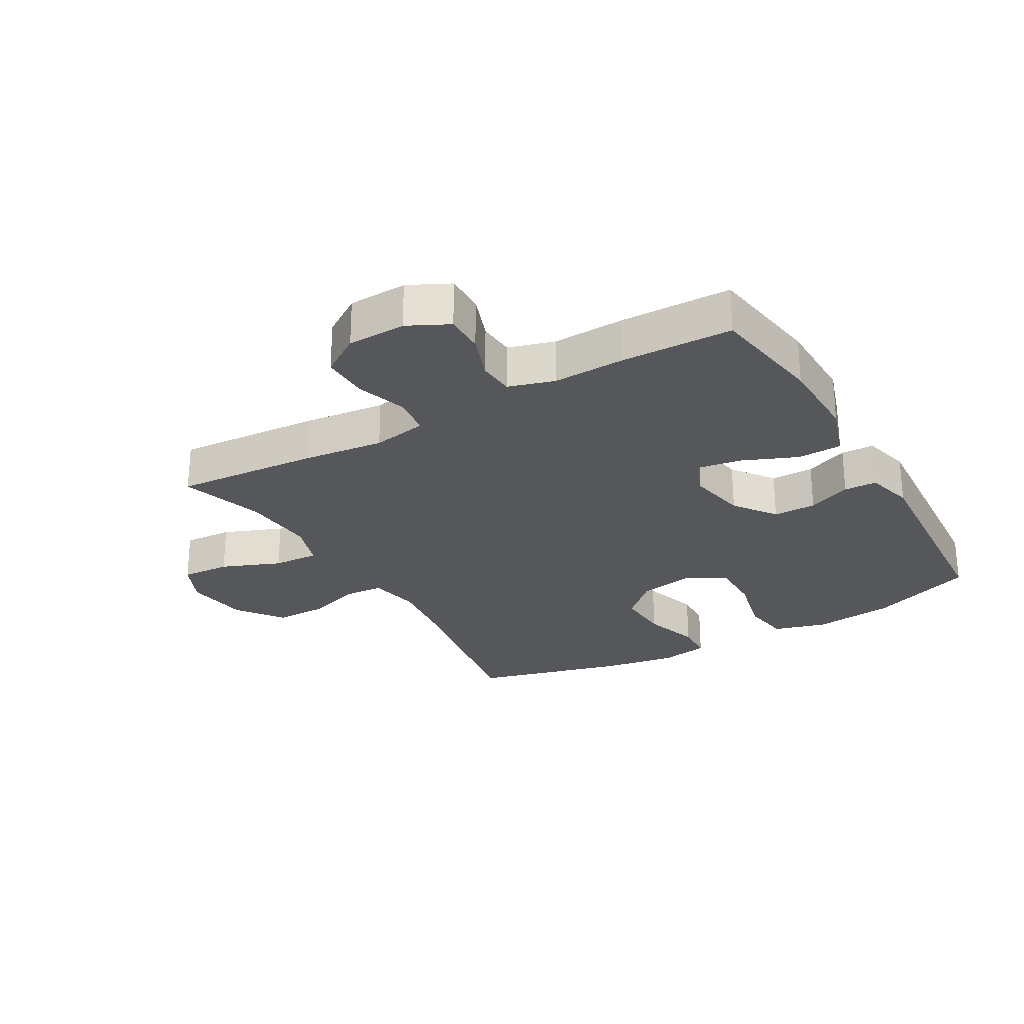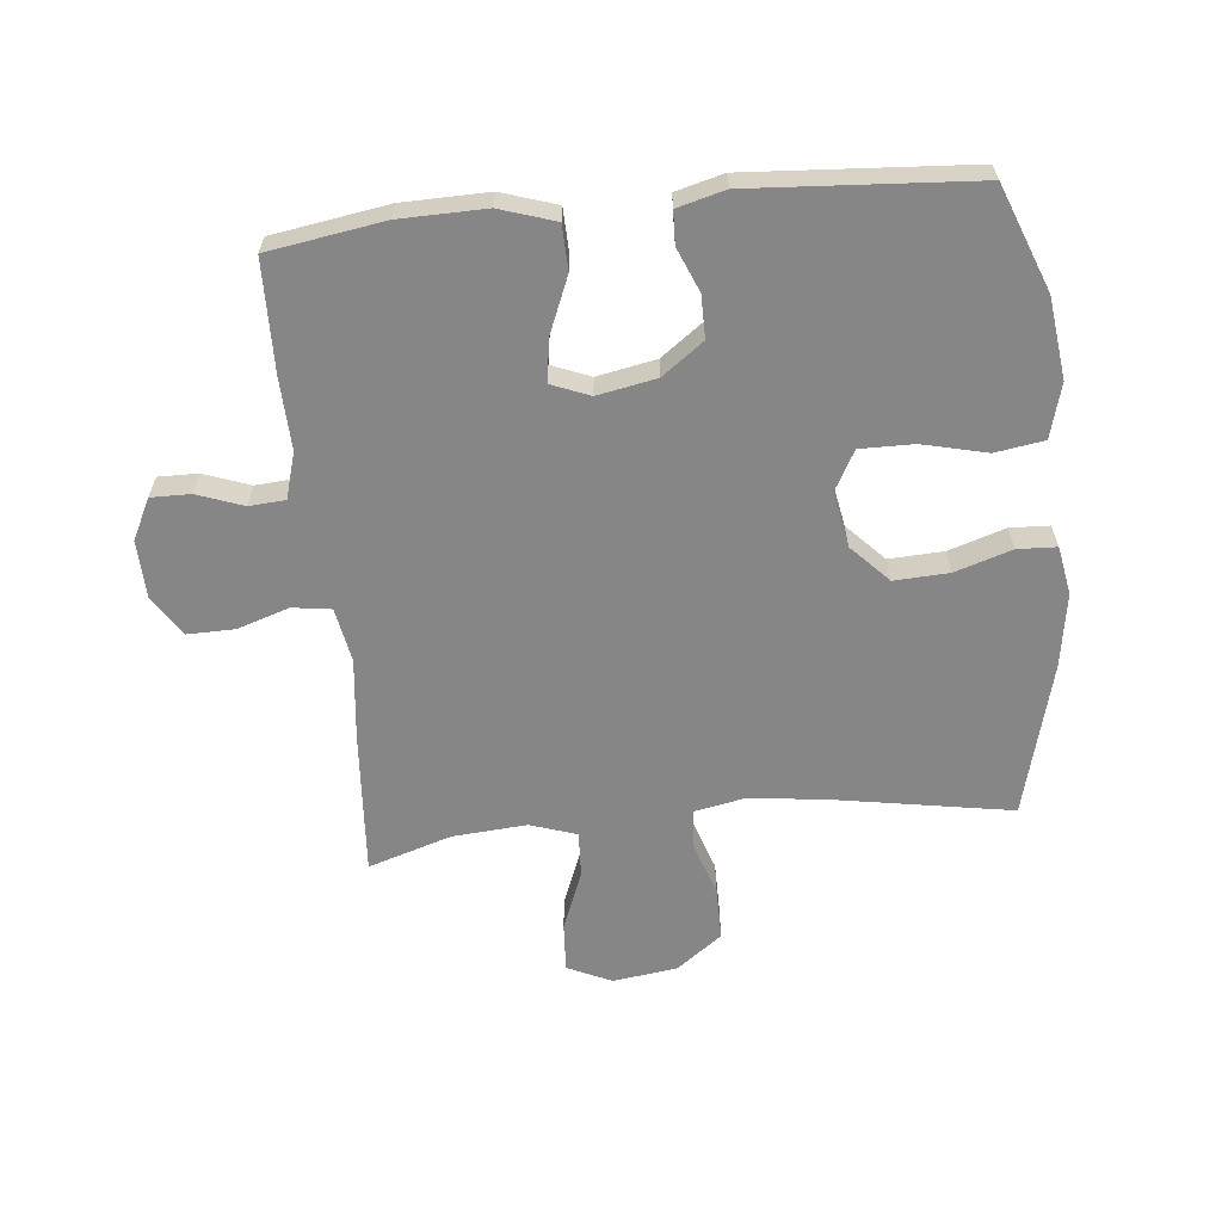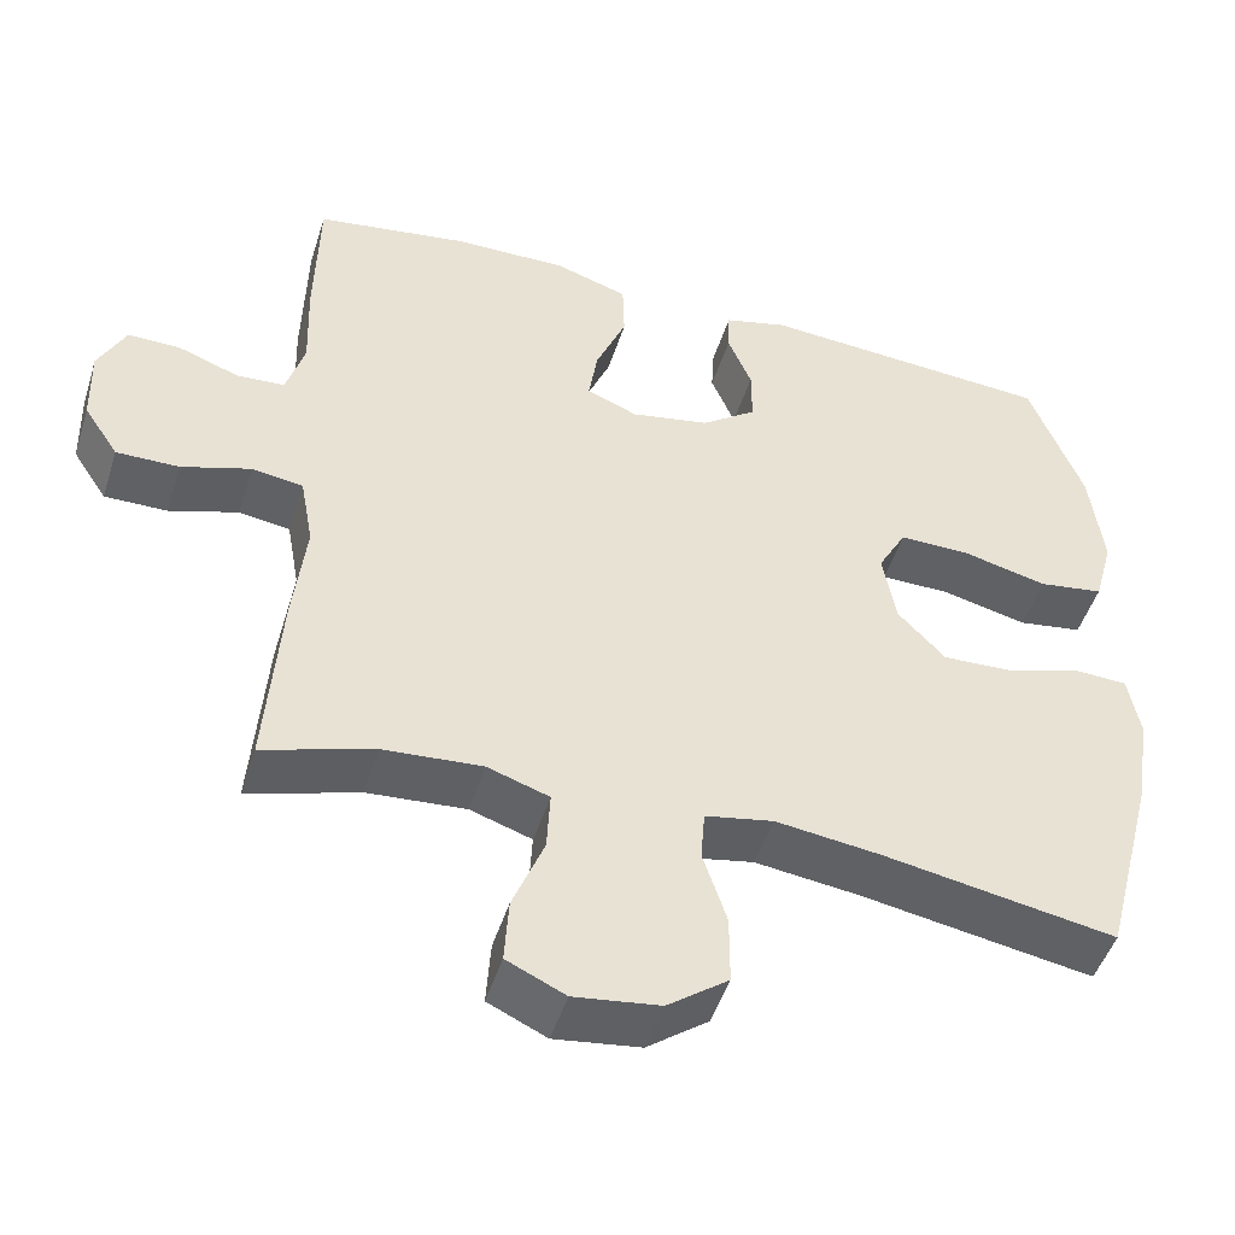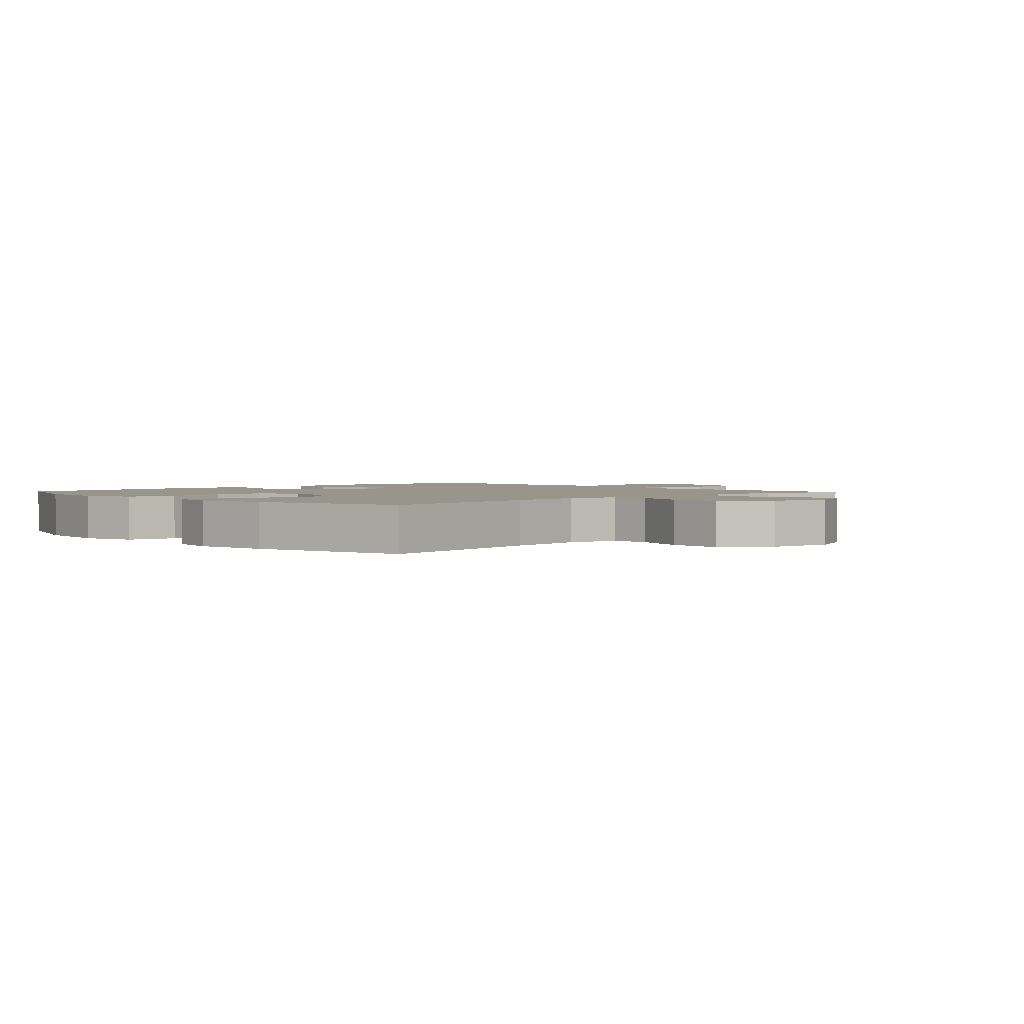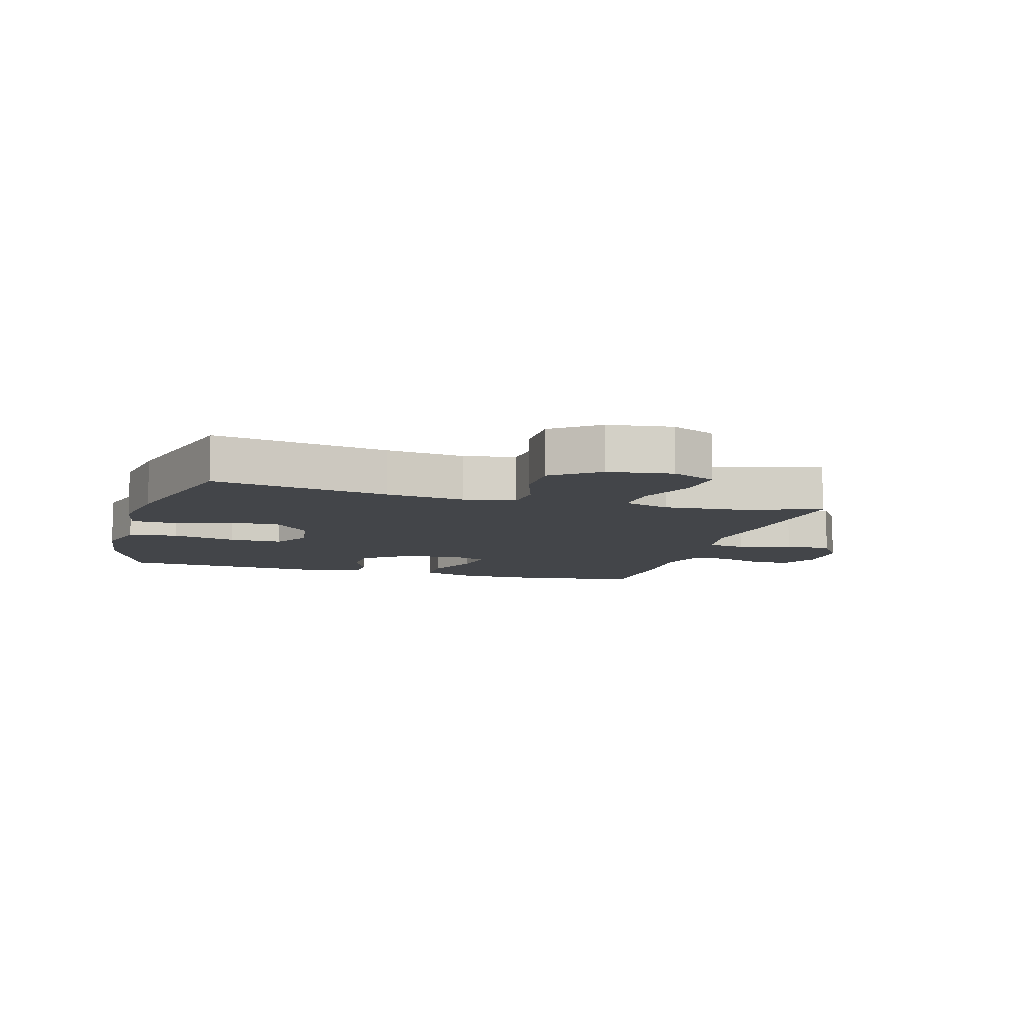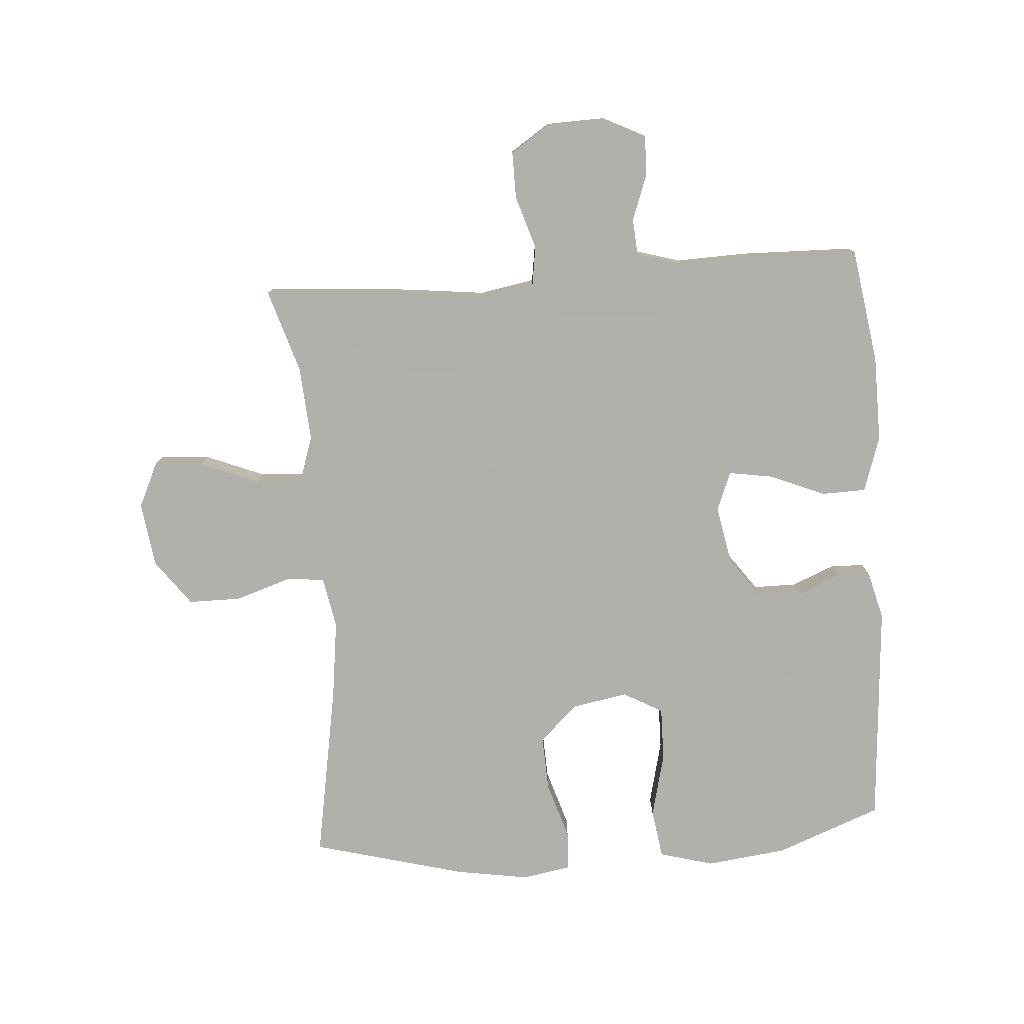
<metadata>
{"format":"obj","ext":"obj","renderer":"f3d","projection":"perspective","resolution":1024,"background":"white","views":[{"elev":-26.4,"azim":-60.0,"up":"+Y"},{"elev":-62.0,"azim":5.9,"up":"+Y"},{"elev":-48.2,"azim":-17.3,"up":"+Z"},{"elev":2.1,"azim":136.9,"up":"+Y"},{"elev":-8.7,"azim":163.9,"up":"+Y"},{"elev":-78.4,"azim":-86.0,"up":"+Y"}]}
</metadata>
<code>
v -0.5 0.07 0.5
v -0.314 0.07 0.529
v -0.176 0.07 0.531
v -0.087 0.07 0.502
v -0.085 0.07 0.43
v -0.122 0.07 0.341
v -0.133 0.07 0.271
v -0.071 0.07 0.246
v 0.024 0.07 0.264
v 0.091 0.07 0.313
v 0.091 0.07 0.382
v 0.062 0.07 0.452
v 0.064 0.07 0.505
v 0.141 0.07 0.525
v 0.5 0.07 0.5
v 0.565 0.07 0.331
v 0.581 0.07 0.201
v 0.557 0.07 0.114
v 0.478 0.07 0.102
v 0.374 0.07 0.127
v 0.288 0.07 0.128
v 0.253 0.07 0.065
v 0.269 0.07 -0.025
v 0.327 0.07 -0.086
v 0.415 0.07 -0.082
v 0.507 0.07 -0.053
v 0.57 0.07 -0.056
v 0.584 0.07 -0.134
v 0.565 0.07 -0.253
v 0.5 0.07 -0.5
v 0.217 0.07 -0.451
v 0.09 0.07 -0.435
v 0.007 0.07 -0.451
v 0.002 0.07 -0.513
v 0.031 0.07 -0.601
v 0.031 0.07 -0.686
v -0.043 0.07 -0.741
v -0.147 0.07 -0.755
v -0.218 0.07 -0.722
v -0.213 0.07 -0.643
v -0.175 0.07 -0.548
v -0.171 0.07 -0.474
v -0.246 0.07 -0.449
v -0.366 0.07 -0.458
v -0.5 0.07 -0.5
v -0.483 0.07 -0.269
v -0.468 0.07 -0.137
v -0.484 0.07 -0.049
v -0.546 0.07 -0.04
v -0.63 0.07 -0.067
v -0.706 0.07 -0.068
v -0.748 0.07 -0.004
v -0.751 0.07 0.09
v -0.718 0.07 0.156
v -0.654 0.07 0.155
v -0.58 0.07 0.128
v -0.522 0.07 0.132
v -0.5 0.07 0.206
v -0.504 0.07 0.321
v -0.5 0 0.5
v -0.314 0 0.529
v -0.176 0 0.531
v -0.087 0 0.502
v -0.085 0 0.43
v -0.122 0 0.341
v -0.133 0 0.271
v -0.071 0 0.246
v 0.024 0 0.264
v 0.091 0 0.313
v 0.091 0 0.382
v 0.062 0 0.452
v 0.064 0 0.505
v 0.141 0 0.525
v 0.5 0 0.5
v 0.565 0 0.331
v 0.581 0 0.201
v 0.557 0 0.114
v 0.478 0 0.102
v 0.374 0 0.127
v 0.288 0 0.128
v 0.253 0 0.065
v 0.269 0 -0.025
v 0.327 0 -0.086
v 0.415 0 -0.082
v 0.507 0 -0.053
v 0.57 0 -0.056
v 0.584 0 -0.134
v 0.565 0 -0.253
v 0.5 0 -0.5
v 0.217 0 -0.451
v 0.09 0 -0.435
v 0.007 0 -0.451
v 0.002 0 -0.513
v 0.031 0 -0.601
v 0.031 0 -0.686
v -0.043 0 -0.741
v -0.147 0 -0.755
v -0.218 0 -0.722
v -0.213 0 -0.643
v -0.175 0 -0.548
v -0.171 0 -0.474
v -0.246 0 -0.449
v -0.366 0 -0.458
v -0.5 0 -0.5
v -0.483 0 -0.269
v -0.468 0 -0.137
v -0.484 0 -0.049
v -0.546 0 -0.04
v -0.63 0 -0.067
v -0.706 0 -0.068
v -0.748 0 -0.004
v -0.751 0 0.09
v -0.718 0 0.156
v -0.654 0 0.155
v -0.58 0 0.128
v -0.522 0 0.132
v -0.5 0 0.206
v -0.504 0 0.321
f 4 5 6
f 3 4 6
f 2 3 6
f 1 2 6
f 59 1 6
f 58 59 6
f 57 58 6 7
f 54 55 56
f 53 54 56
f 52 53 56
f 51 52 56
f 50 51 56
f 49 50 56
f 48 49 56 57
f 44 45 46 47
f 43 44 47 48
f 57 7 8
f 48 57 8
f 43 48 8
f 42 43 8
f 39 40 41
f 38 39 41
f 37 38 41
f 36 37 41
f 35 36 41
f 34 35 41
f 42 8 9
f 41 42 9
f 34 41 9
f 33 34 9
f 29 30 31
f 28 29 31
f 27 28 31
f 26 27 31
f 25 26 31
f 24 25 31 32
f 23 24 32 33
f 18 19 20
f 17 18 20
f 16 17 20
f 15 16 20
f 14 15 20
f 13 14 20
f 12 13 20
f 11 12 20
f 10 11 20 21
f 33 9 10
f 23 33 10
f 22 23 10
f 10 21 22
f 65 64 63
f 65 63 62
f 65 62 61
f 65 61 60
f 65 60 118
f 65 118 117
f 66 65 117 116
f 115 114 113
f 115 113 112
f 115 112 111
f 115 111 110
f 115 110 109
f 115 109 108
f 116 115 108 107
f 106 105 104 103
f 107 106 103 102
f 67 66 116
f 67 116 107
f 67 107 102
f 67 102 101
f 100 99 98
f 100 98 97
f 100 97 96
f 100 96 95
f 100 95 94
f 100 94 93
f 68 67 101
f 68 101 100
f 68 100 93
f 68 93 92
f 90 89 88
f 90 88 87
f 90 87 86
f 90 86 85
f 90 85 84
f 91 90 84 83
f 92 91 83 82
f 79 78 77
f 79 77 76
f 79 76 75
f 79 75 74
f 79 74 73
f 79 73 72
f 79 72 71
f 79 71 70
f 80 79 70 69
f 69 68 92
f 69 92 82
f 69 82 81
f 81 80 69
f 1 60 61 2
f 2 61 62 3
f 3 62 63 4
f 4 63 64 5
f 5 64 65 6
f 6 65 66 7
f 7 66 67 8
f 8 67 68 9
f 9 68 69 10
f 10 69 70 11
f 11 70 71 12
f 12 71 72 13
f 13 72 73 14
f 14 73 74 15
f 15 74 75 16
f 16 75 76 17
f 17 76 77 18
f 18 77 78 19
f 19 78 79 20
f 20 79 80 21
f 21 80 81 22
f 22 81 82 23
f 23 82 83 24
f 24 83 84 25
f 25 84 85 26
f 26 85 86 27
f 27 86 87 28
f 28 87 88 29
f 29 88 89 30
f 30 89 90 31
f 31 90 91 32
f 32 91 92 33
f 33 92 93 34
f 34 93 94 35
f 35 94 95 36
f 36 95 96 37
f 37 96 97 38
f 38 97 98 39
f 39 98 99 40
f 40 99 100 41
f 41 100 101 42
f 42 101 102 43
f 43 102 103 44
f 44 103 104 45
f 45 104 105 46
f 46 105 106 47
f 47 106 107 48
f 48 107 108 49
f 49 108 109 50
f 50 109 110 51
f 51 110 111 52
f 52 111 112 53
f 53 112 113 54
f 54 113 114 55
f 55 114 115 56
f 56 115 116 57
f 57 116 117 58
f 58 117 118 59
f 59 118 60 1

</code>
